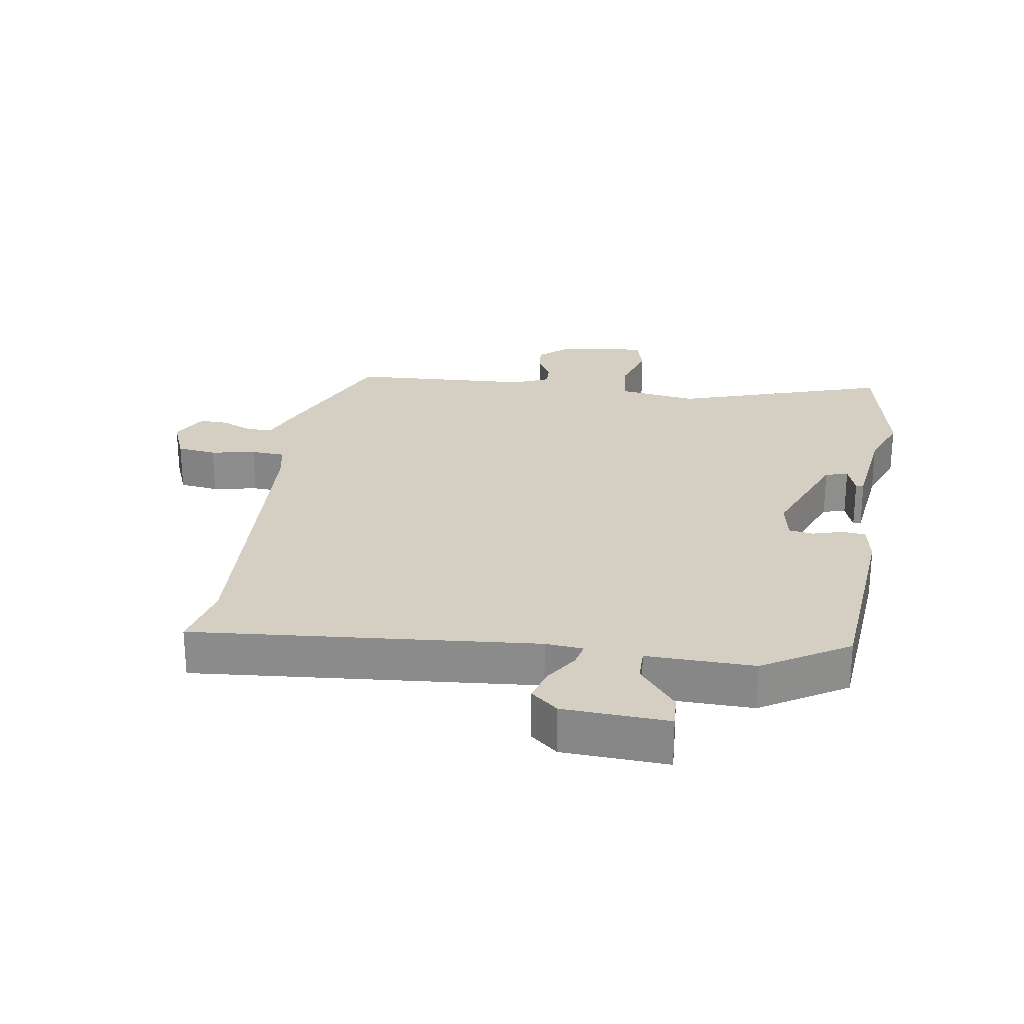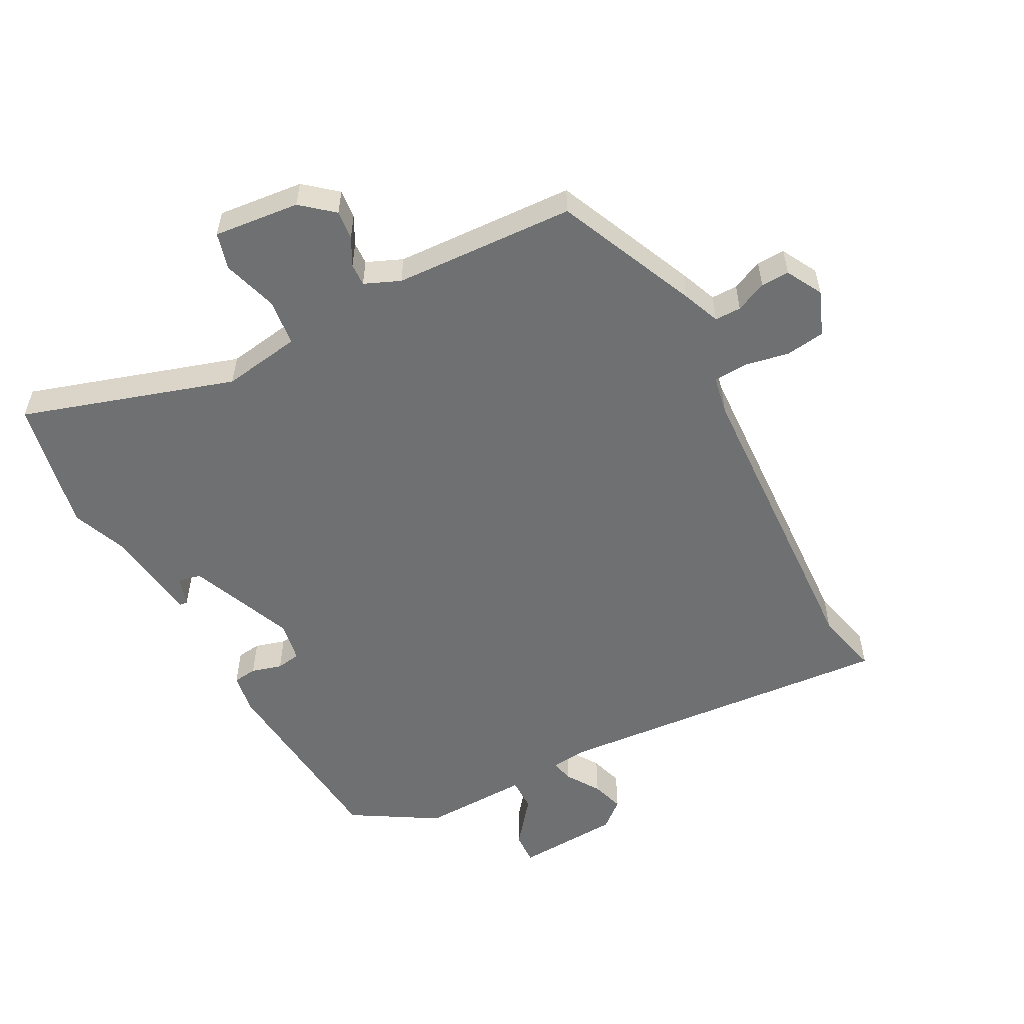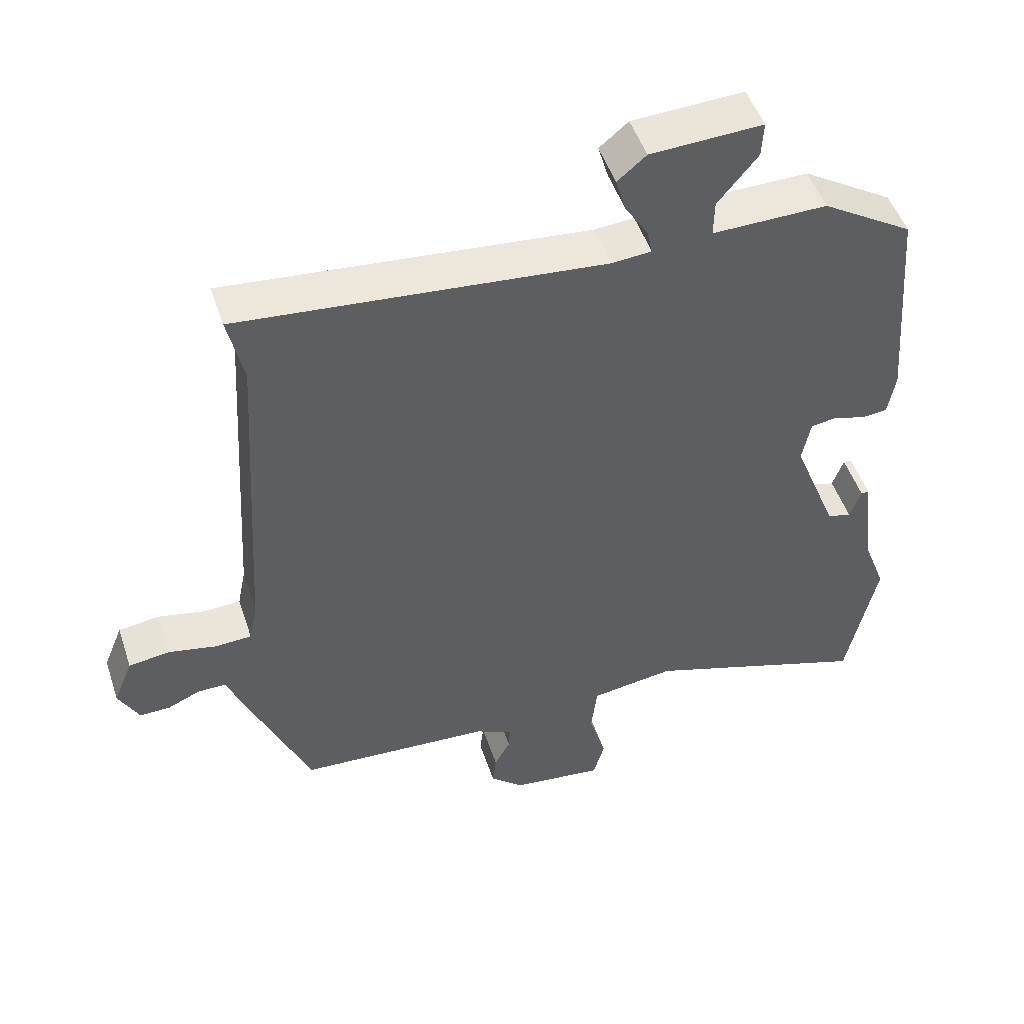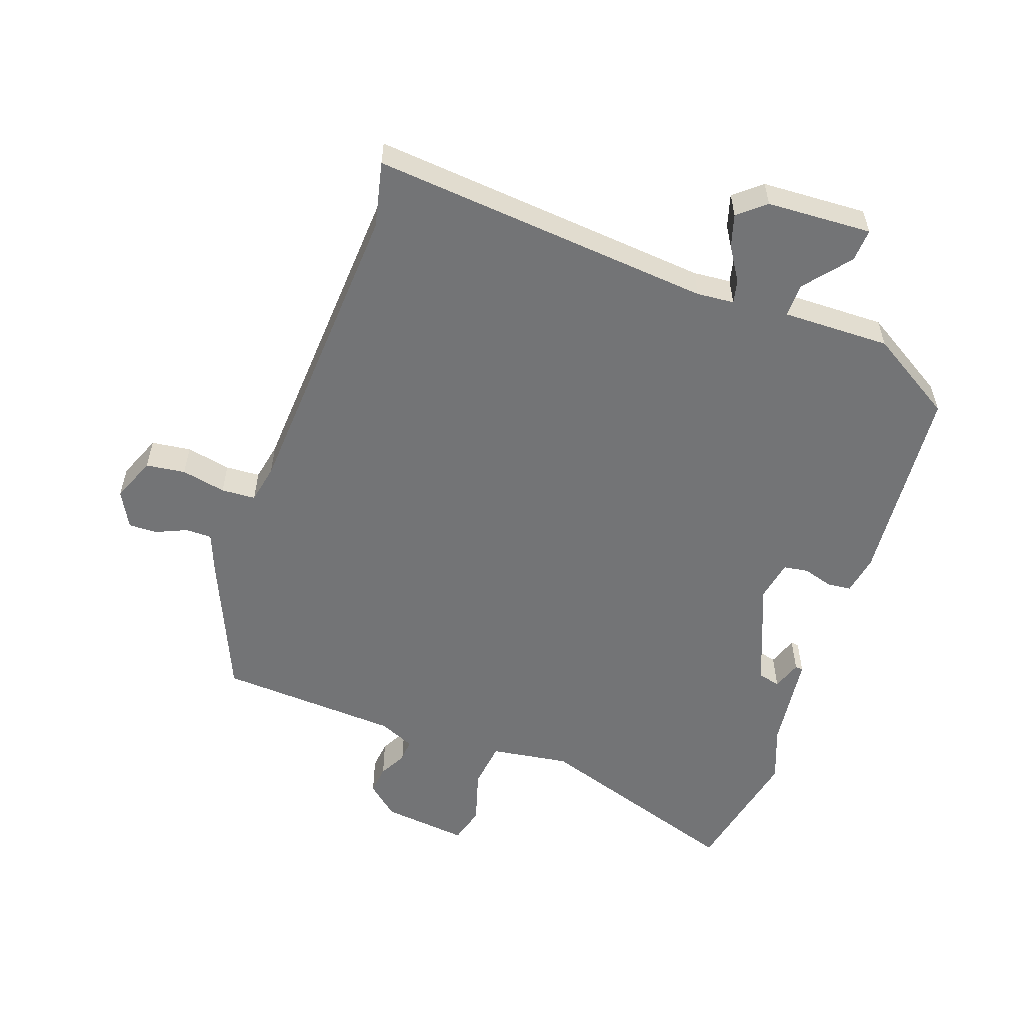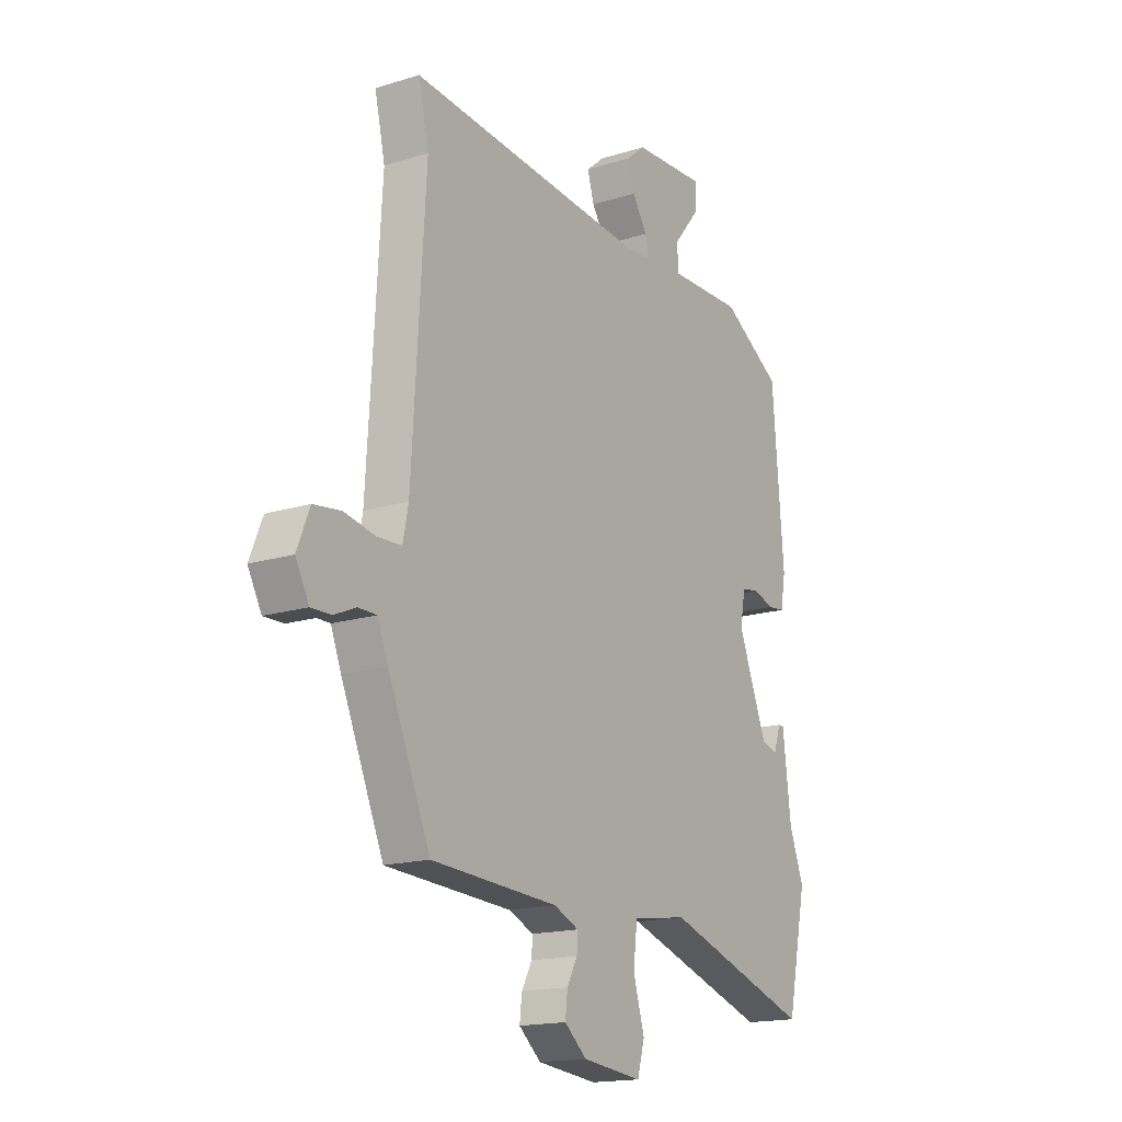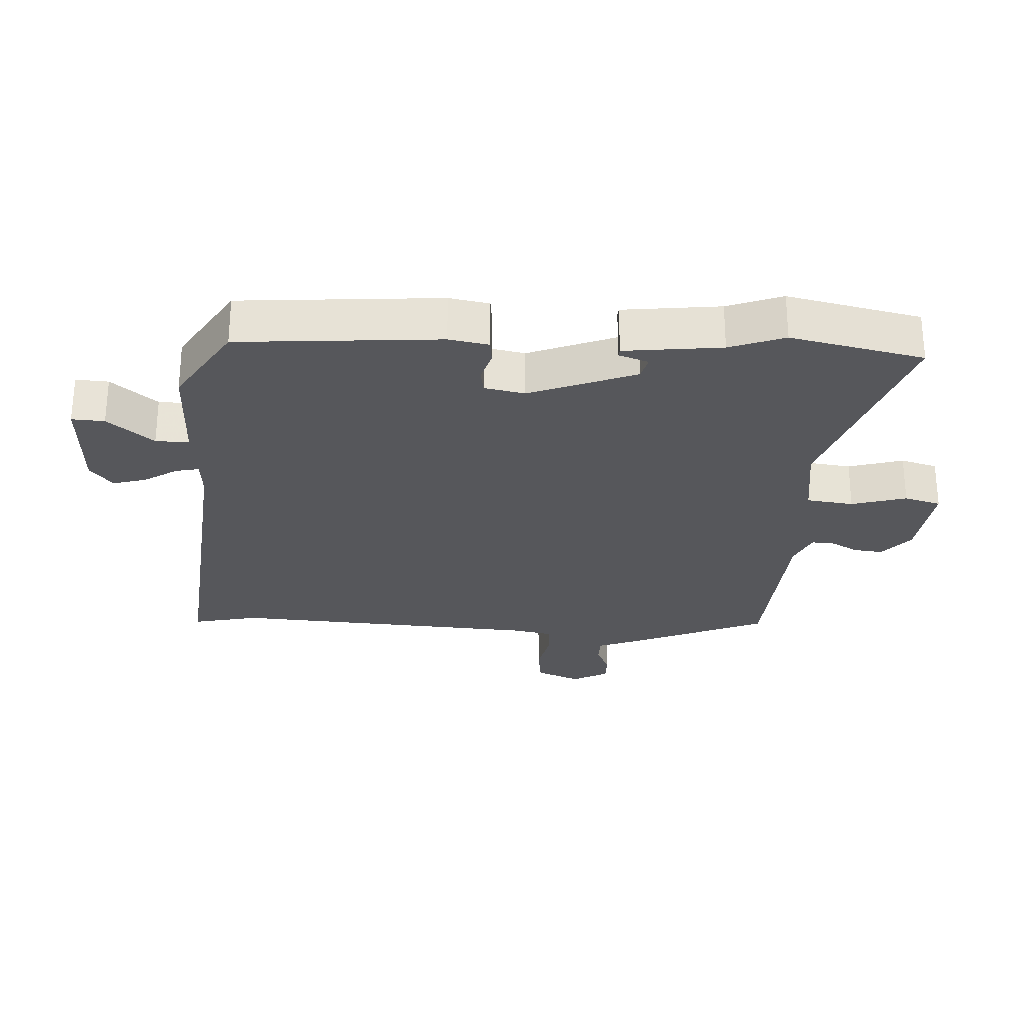
<metadata>
{"format":"obj","ext":"obj","renderer":"f3d","projection":"perspective","resolution":1024,"background":"white","views":[{"elev":25.6,"azim":9.1,"up":"+Y"},{"elev":-54.9,"azim":-151.5,"up":"+Y"},{"elev":49.2,"azim":-18.1,"up":"+Z"},{"elev":-56.1,"azim":-19.4,"up":"+Y"},{"elev":-16.8,"azim":-57.8,"up":"+Z"},{"elev":-27.3,"azim":86.7,"up":"+Y"}]}
</metadata>
<code>
v 0.526 0.07 -0.378
v 0.482 0.07 -0.585
v 0.154 0.07 -0.478
v 0.032 0.07 -0.496
v 0.023 0.07 -0.569
v 0.048 0.07 -0.654
v 0.032 0.07 -0.711
v -0.101 0.07 -0.696
v -0.15 0.07 -0.654
v -0.145 0.07 -0.609
v -0.122 0.07 -0.566
v -0.12 0.07 -0.531
v -0.175 0.07 -0.507
v -0.456 0.07 -0.491
v -0.55 0.07 -0.272
v -0.573 0.07 -0.213
v -0.614 0.07 -0.213
v -0.662 0.07 -0.234
v -0.706 0.07 -0.235
v -0.736 0.07 -0.179
v -0.708 0.07 -0.11
v -0.647 0.07 -0.102
v -0.578 0.07 -0.116
v -0.525 0.07 -0.113
v -0.513 0.07 -0.053
v -0.484 0.07 0.43
v -0.507 0.07 0.532
v 0.024 0.07 0.484
v 0.082 0.07 0.489
v 0.074 0.07 0.525
v 0.041 0.07 0.577
v 0.026 0.07 0.628
v 0.068 0.07 0.663
v 0.231 0.07 0.671
v 0.228 0.07 0.62
v 0.17 0.07 0.549
v 0.169 0.07 0.497
v 0.336 0.07 0.5
v 0.468 0.07 0.419
v 0.493 0.07 0.107
v 0.482 0.07 0.045
v 0.445 0.07 0.041
v 0.398 0.07 0.055
v 0.36 0.07 0.049
v 0.348 0.07 -0.014
v 0.413 0.07 -0.178
v 0.448 0.07 -0.187
v 0.464 0.07 -0.141
v 0.476 0.07 -0.142
v 0.494 0.07 -0.293
v 0.526 0 -0.378
v 0.482 0 -0.585
v 0.154 0 -0.478
v 0.032 0 -0.496
v 0.023 0 -0.569
v 0.048 0 -0.654
v 0.032 0 -0.711
v -0.101 0 -0.696
v -0.15 0 -0.654
v -0.145 0 -0.609
v -0.122 0 -0.566
v -0.12 0 -0.531
v -0.175 0 -0.507
v -0.456 0 -0.491
v -0.55 0 -0.272
v -0.573 0 -0.213
v -0.614 0 -0.213
v -0.662 0 -0.234
v -0.706 0 -0.235
v -0.736 0 -0.179
v -0.708 0 -0.11
v -0.647 0 -0.102
v -0.578 0 -0.116
v -0.525 0 -0.113
v -0.513 0 -0.053
v -0.484 0 0.43
v -0.507 0 0.532
v 0.024 0 0.484
v 0.082 0 0.489
v 0.074 0 0.525
v 0.041 0 0.577
v 0.026 0 0.628
v 0.068 0 0.663
v 0.231 0 0.671
v 0.228 0 0.62
v 0.17 0 0.549
v 0.169 0 0.497
v 0.336 0 0.5
v 0.468 0 0.419
v 0.493 0 0.107
v 0.482 0 0.045
v 0.445 0 0.041
v 0.398 0 0.055
v 0.36 0 0.049
v 0.348 0 -0.014
v 0.413 0 -0.178
v 0.448 0 -0.187
v 0.464 0 -0.141
v 0.476 0 -0.142
v 0.494 0 -0.293
f 47 48 49 50
f 46 47 50 1
f 40 41 42 43
f 40 43 44
f 37 38 39 40
f 37 40 44
f 33 34 35 36
f 33 36 37
f 30 31 32 33
f 29 30 33 37
f 26 27 28
f 25 26 28 29
f 24 25 29 37
f 20 21 22 23
f 20 23 24
f 17 18 19 20
f 16 17 20 24
f 13 14 15 16
f 12 13 16 24
f 8 9 10 11
f 8 11 12
f 5 6 7 8
f 4 5 8 12
f 46 1 2 3
f 45 46 3 4
f 24 37 44 45
f 4 12 24 45
f 100 99 98 97
f 51 100 97 96
f 93 92 91 90
f 94 93 90
f 90 89 88 87
f 94 90 87
f 86 85 84 83
f 87 86 83
f 83 82 81 80
f 87 83 80 79
f 78 77 76
f 79 78 76 75
f 87 79 75 74
f 73 72 71 70
f 74 73 70
f 70 69 68 67
f 74 70 67 66
f 66 65 64 63
f 74 66 63 62
f 61 60 59 58
f 62 61 58
f 58 57 56 55
f 62 58 55 54
f 53 52 51 96
f 54 53 96 95
f 95 94 87 74
f 95 74 62 54
f 1 51 52 2
f 2 52 53 3
f 3 53 54 4
f 4 54 55 5
f 5 55 56 6
f 6 56 57 7
f 7 57 58 8
f 8 58 59 9
f 9 59 60 10
f 10 60 61 11
f 11 61 62 12
f 12 62 63 13
f 13 63 64 14
f 14 64 65 15
f 15 65 66 16
f 16 66 67 17
f 17 67 68 18
f 18 68 69 19
f 19 69 70 20
f 20 70 71 21
f 21 71 72 22
f 22 72 73 23
f 23 73 74 24
f 24 74 75 25
f 25 75 76 26
f 26 76 77 27
f 27 77 78 28
f 28 78 79 29
f 29 79 80 30
f 30 80 81 31
f 31 81 82 32
f 32 82 83 33
f 33 83 84 34
f 34 84 85 35
f 35 85 86 36
f 36 86 87 37
f 37 87 88 38
f 38 88 89 39
f 39 89 90 40
f 40 90 91 41
f 41 91 92 42
f 42 92 93 43
f 43 93 94 44
f 44 94 95 45
f 45 95 96 46
f 46 96 97 47
f 47 97 98 48
f 48 98 99 49
f 49 99 100 50
f 50 100 51 1

</code>
